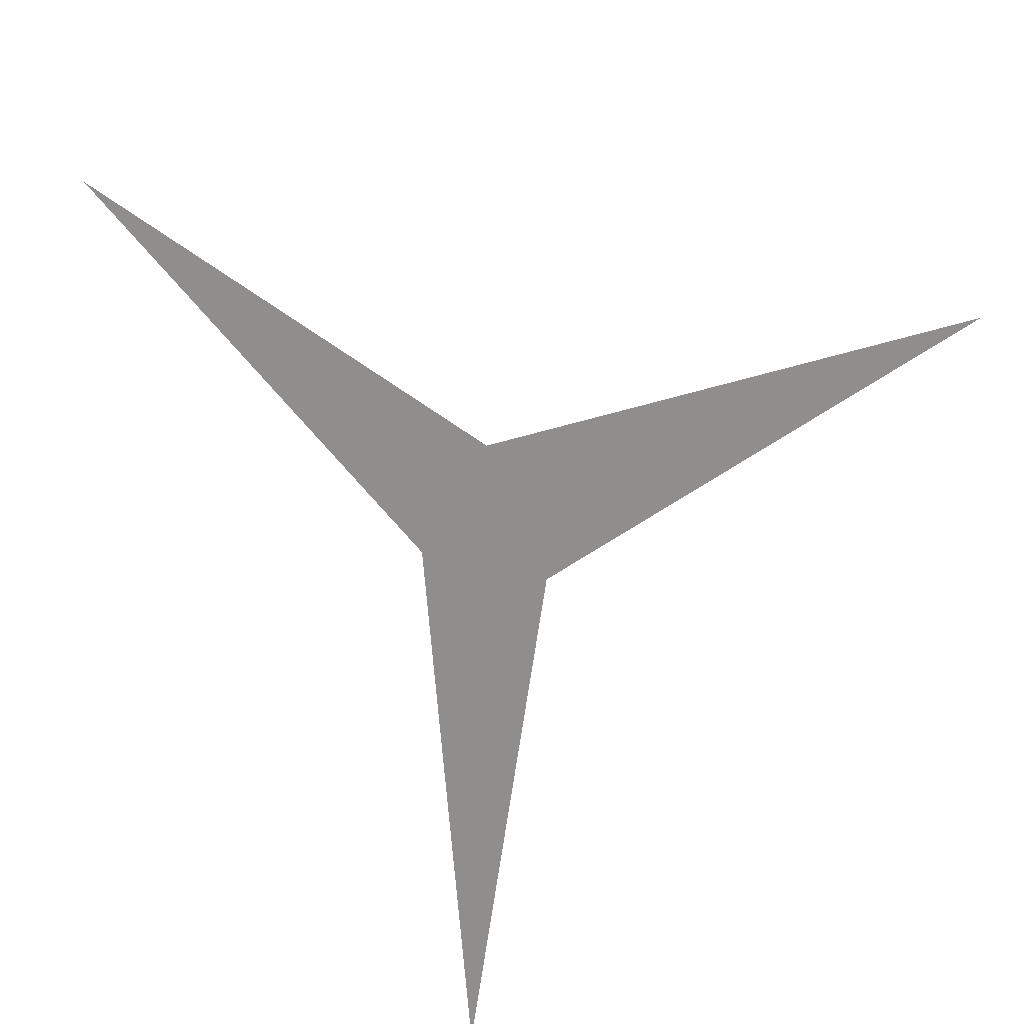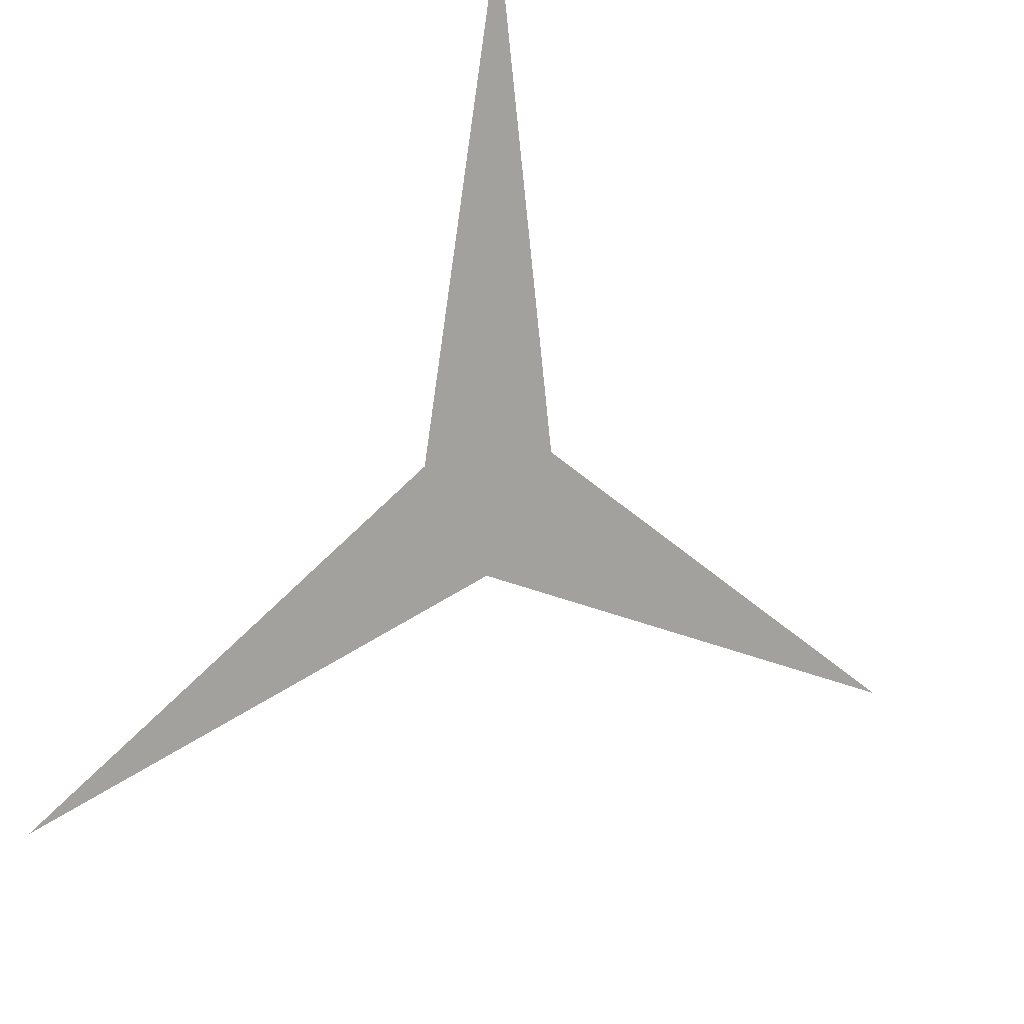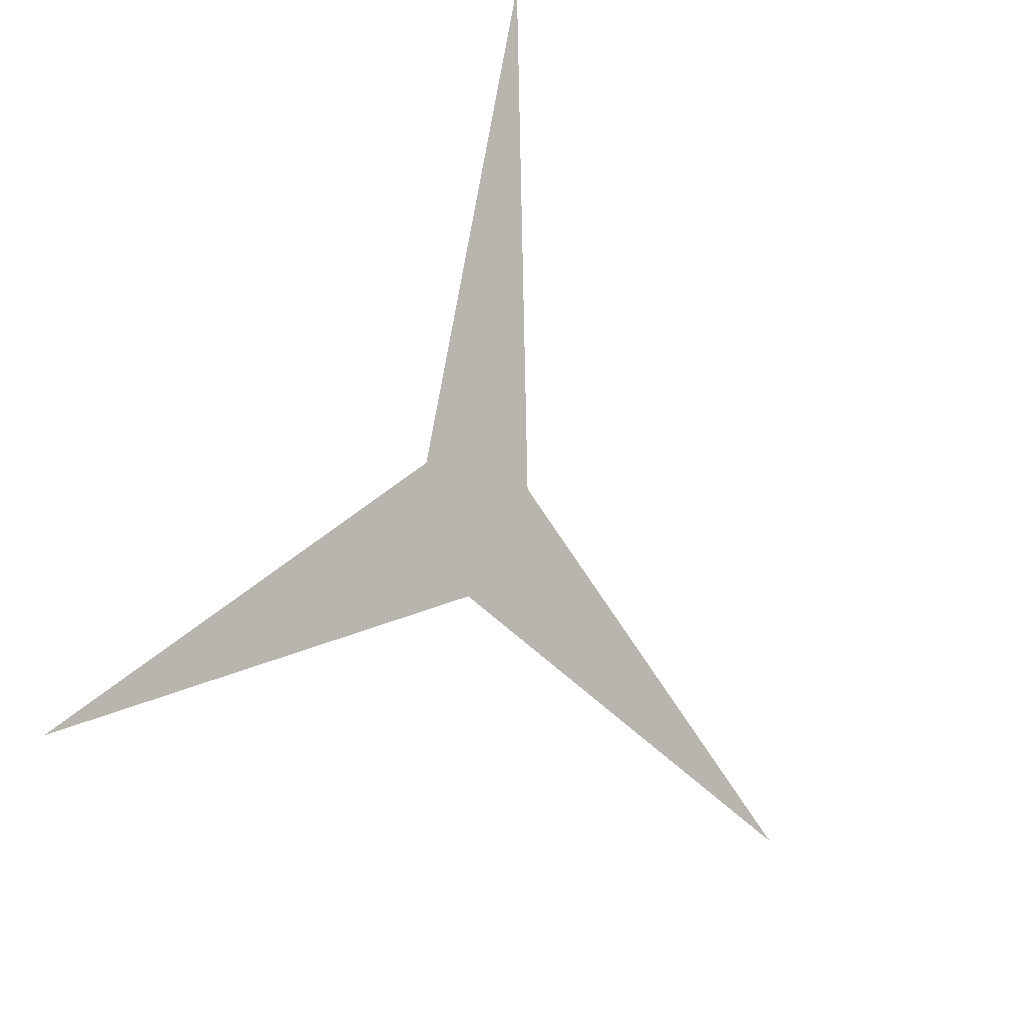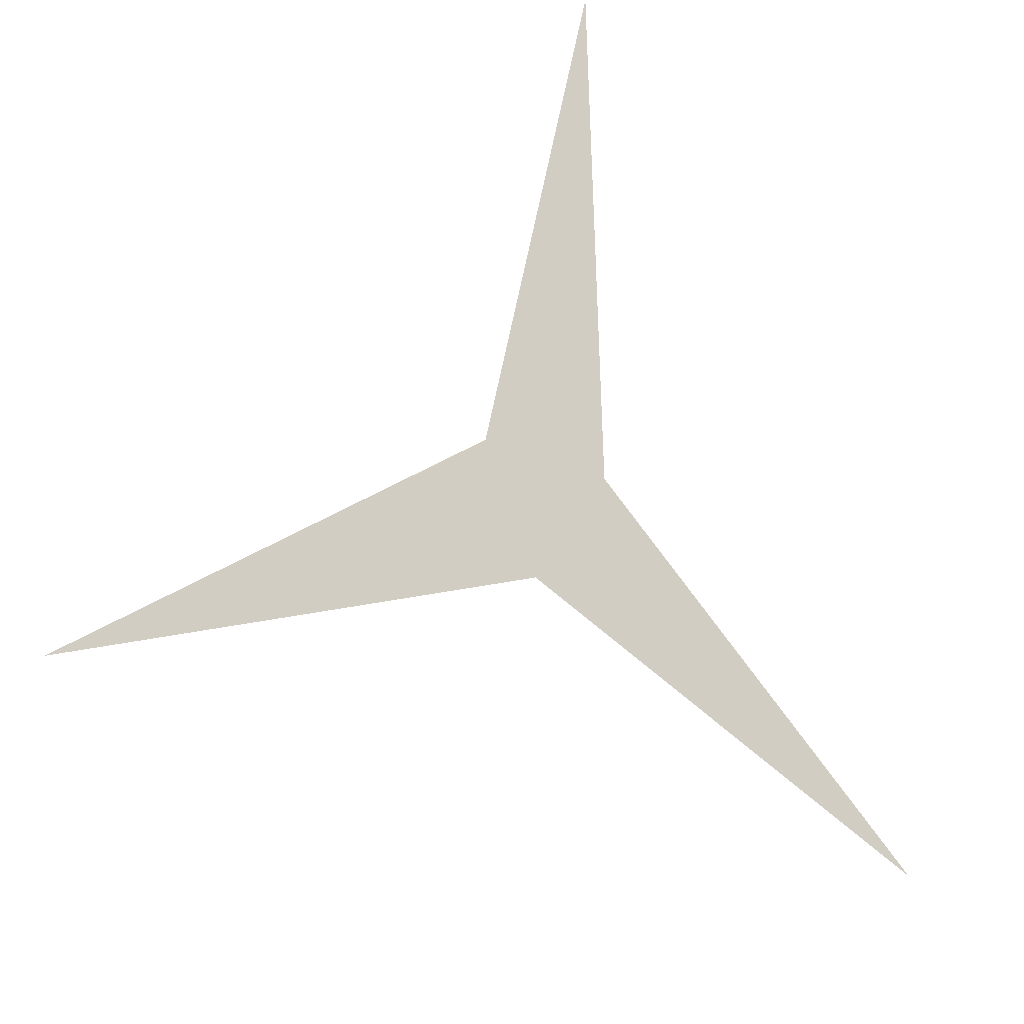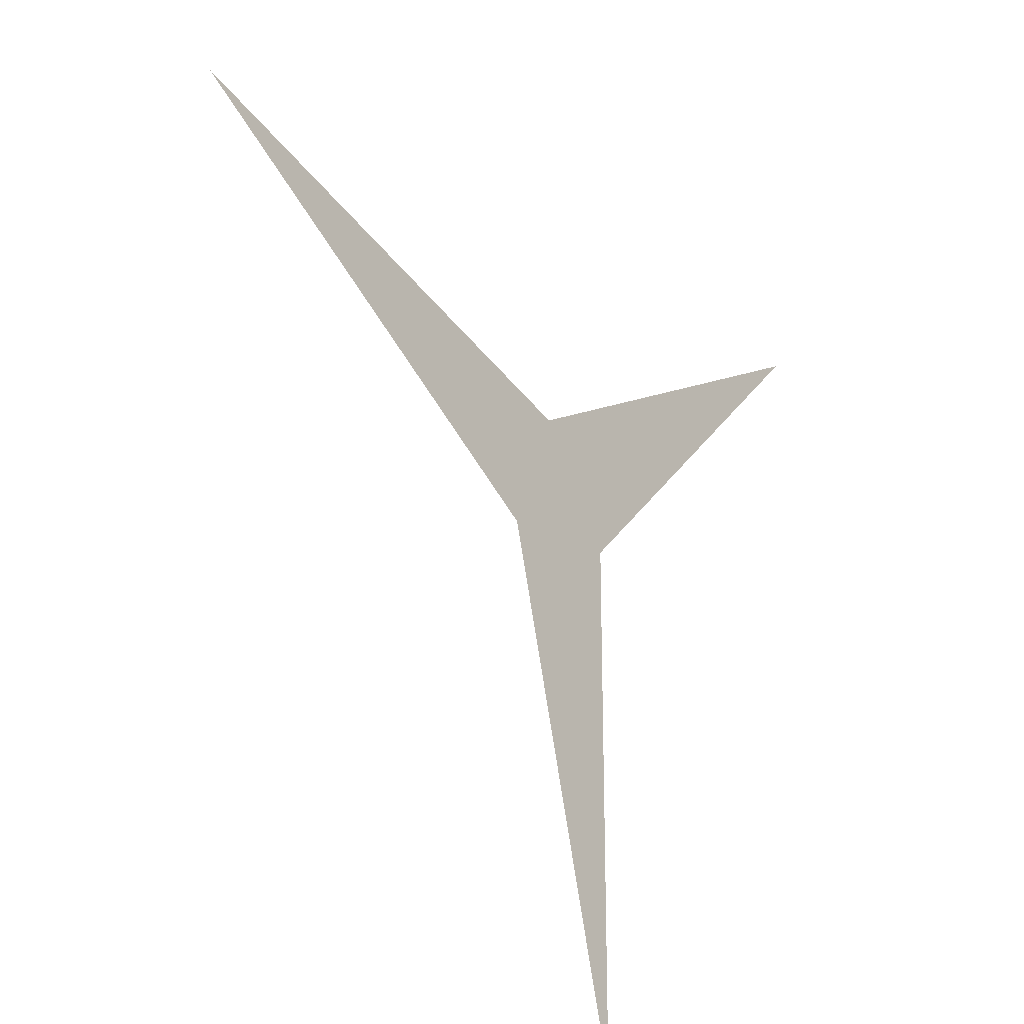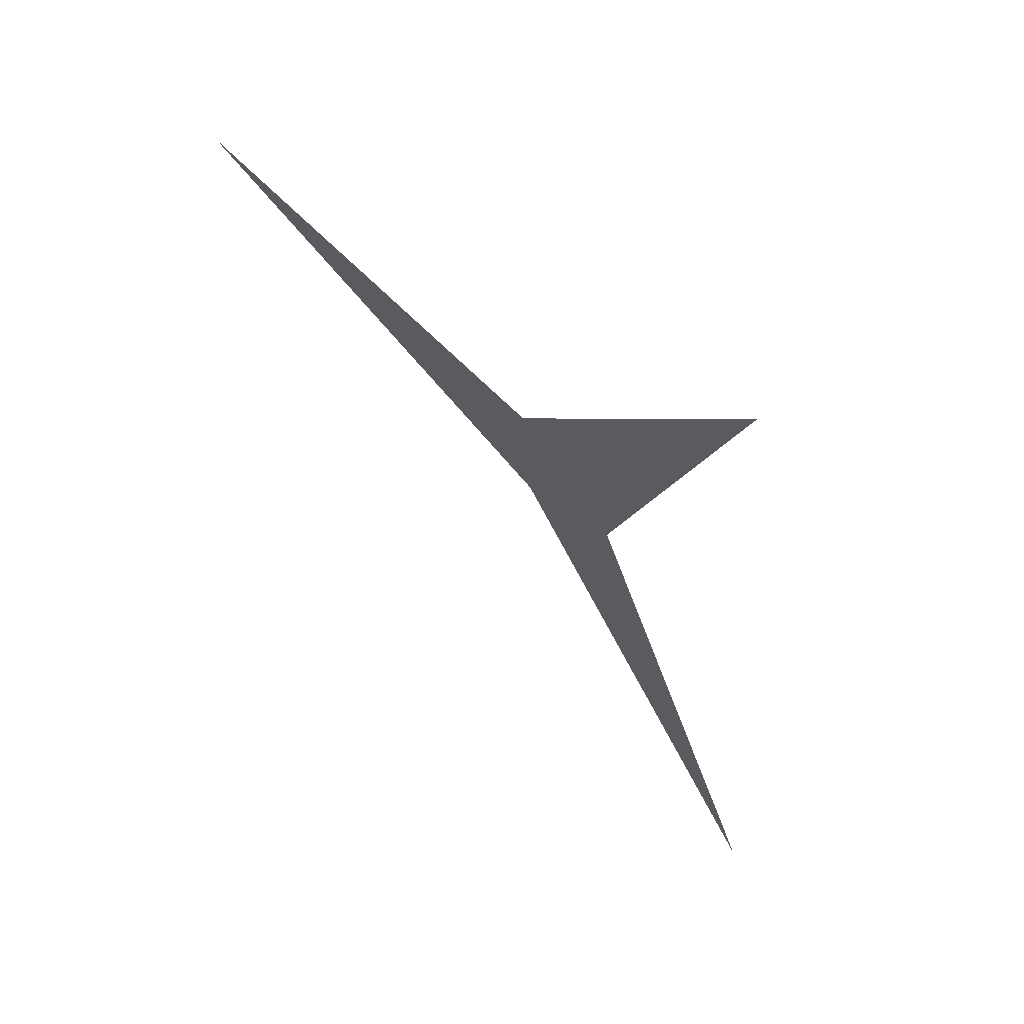
<metadata>
{"format":"obj","ext":"obj","renderer":"f3d","projection":"perspective","resolution":1024,"background":"white","views":[{"elev":59.0,"azim":172.7,"up":"+Y"},{"elev":57.1,"azim":-78.6,"up":"+Z"},{"elev":-59.9,"azim":-104.0,"up":"+Y"},{"elev":-61.2,"azim":92.3,"up":"+Z"},{"elev":77.0,"azim":35.9,"up":"+Y"},{"elev":2.1,"azim":24.5,"up":"+Y"}]}
</metadata>
<code>
v 1.618 0 -2.618
v -1.618 0 2.618
v -1.618 0 -2.618
v 2.618 1.618 0
v 2.618 -1.618 0
v -2.618 1.618 0
v -2.618 -1.618 0
v 0 2.618 1.618
v 0 2.618 -1.618
v 0 -2.618 1.618
v 0 -2.618 -1.618
v 0.382 0 0.618
v 0.382 0 -0.618
v -0.382 0 0.618
v -0.382 0 -0.618
v 0.618 0.382 0
v 0.618 -0.382 0
v -0.618 0.382 0
v -0.618 -0.382 0
v 0 0.618 0.382
v 0 0.618 -0.382
v 0 -0.618 0.382
v 0 -0.618 -0.382
v 1.618 0 2.618
f 14 6 19 11 22 24
f 14 24 22 11 19 6

</code>
